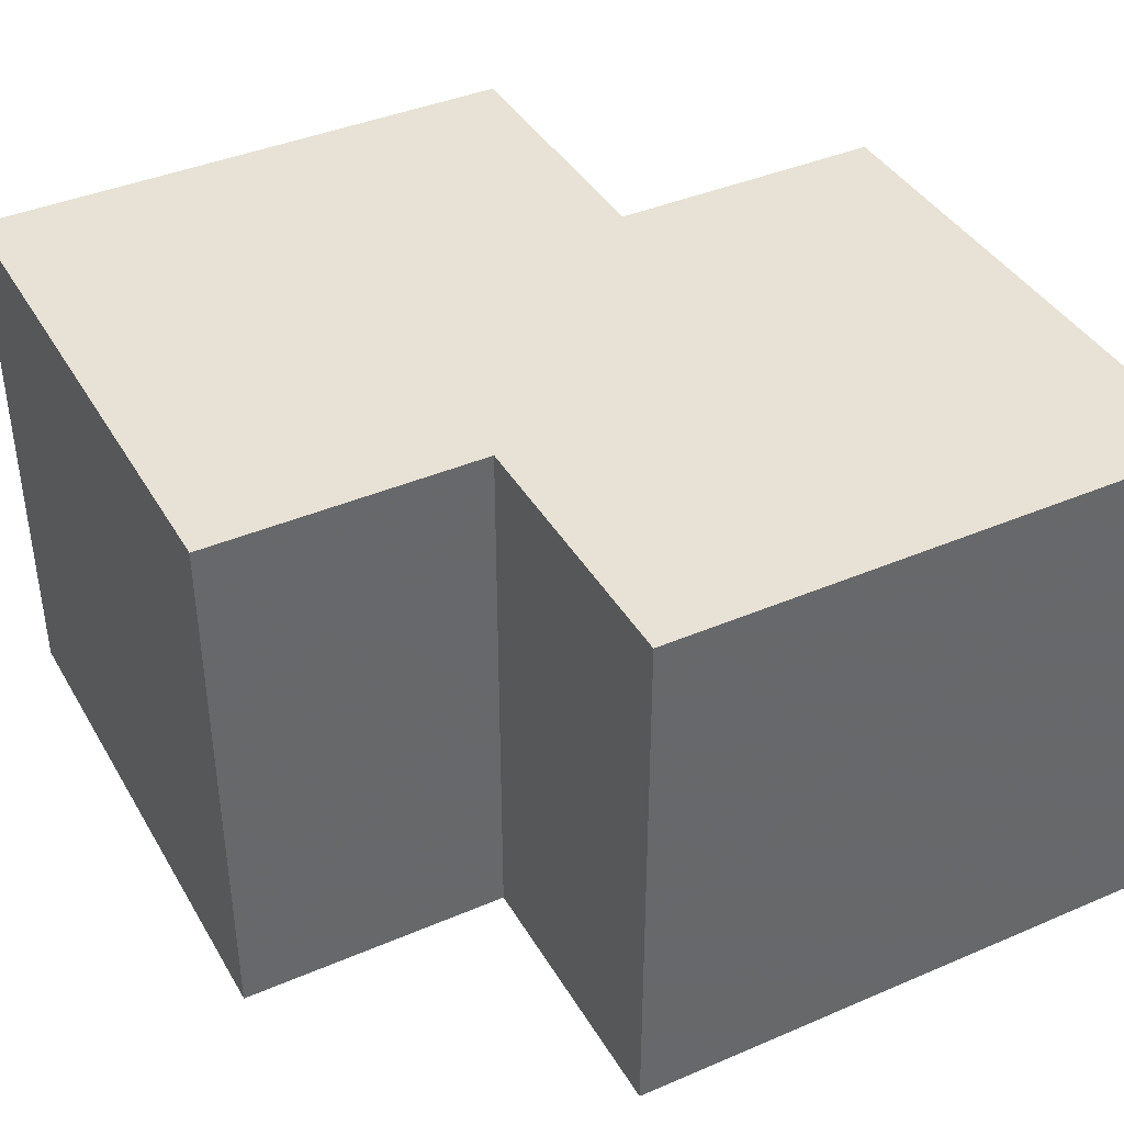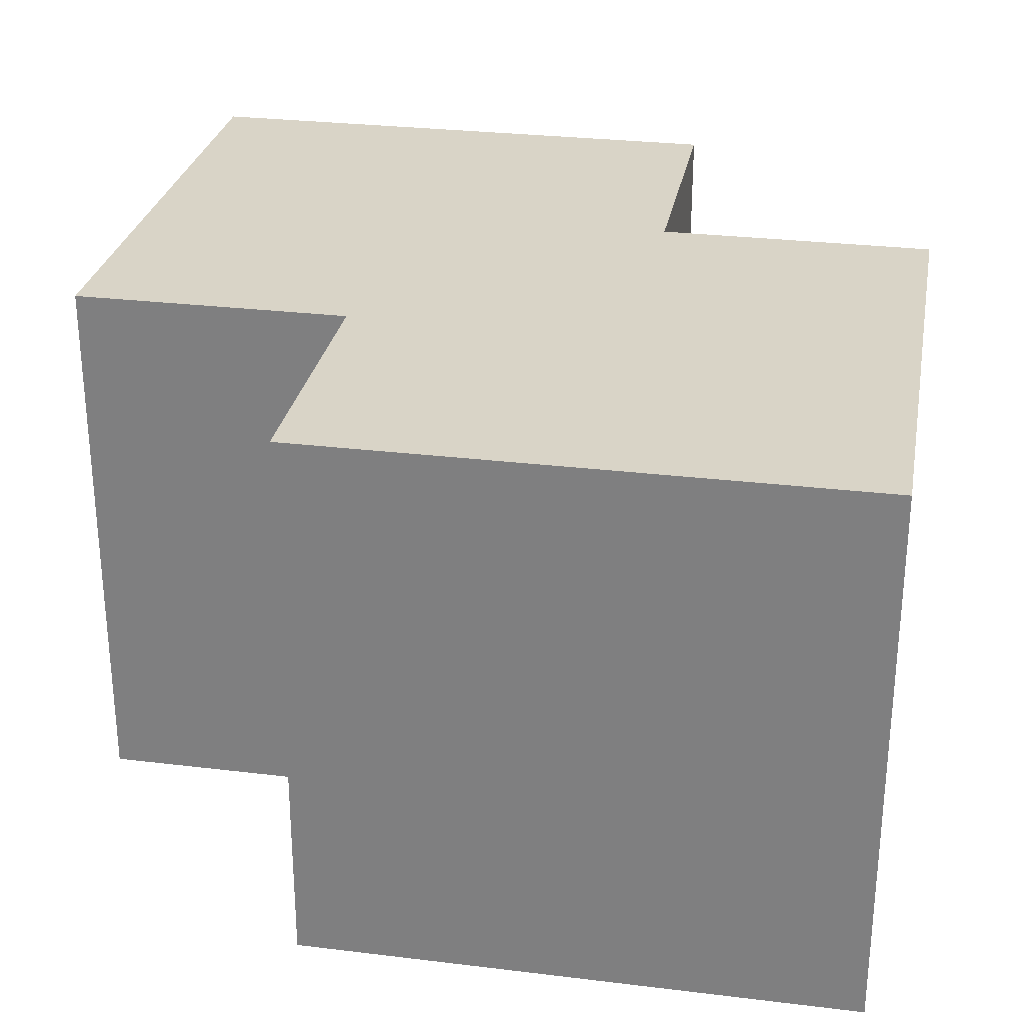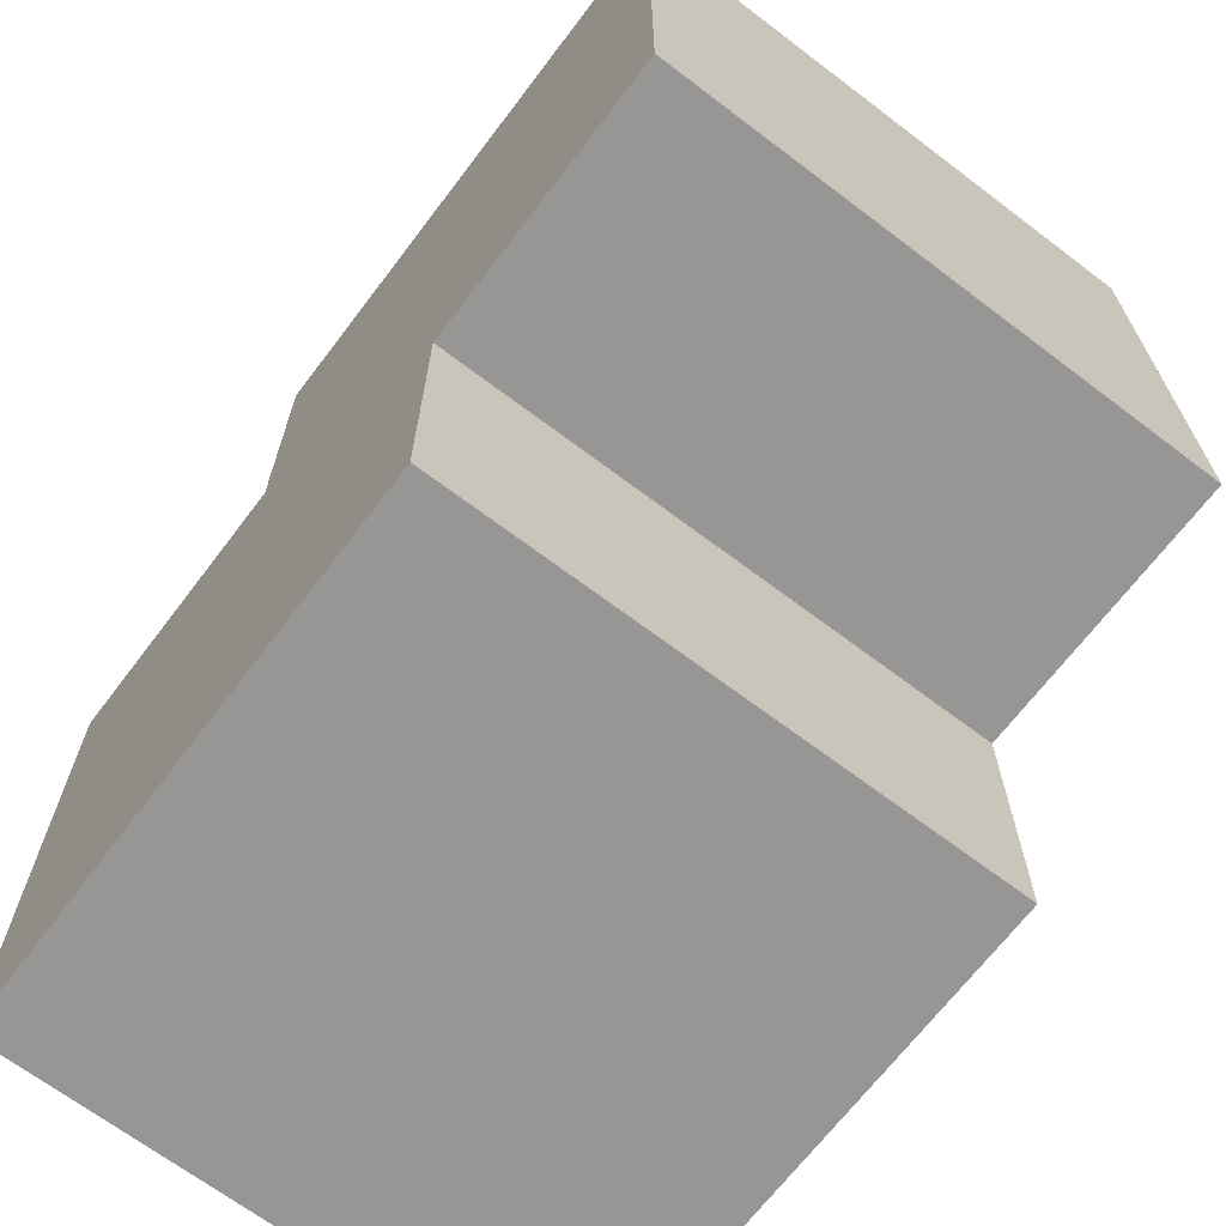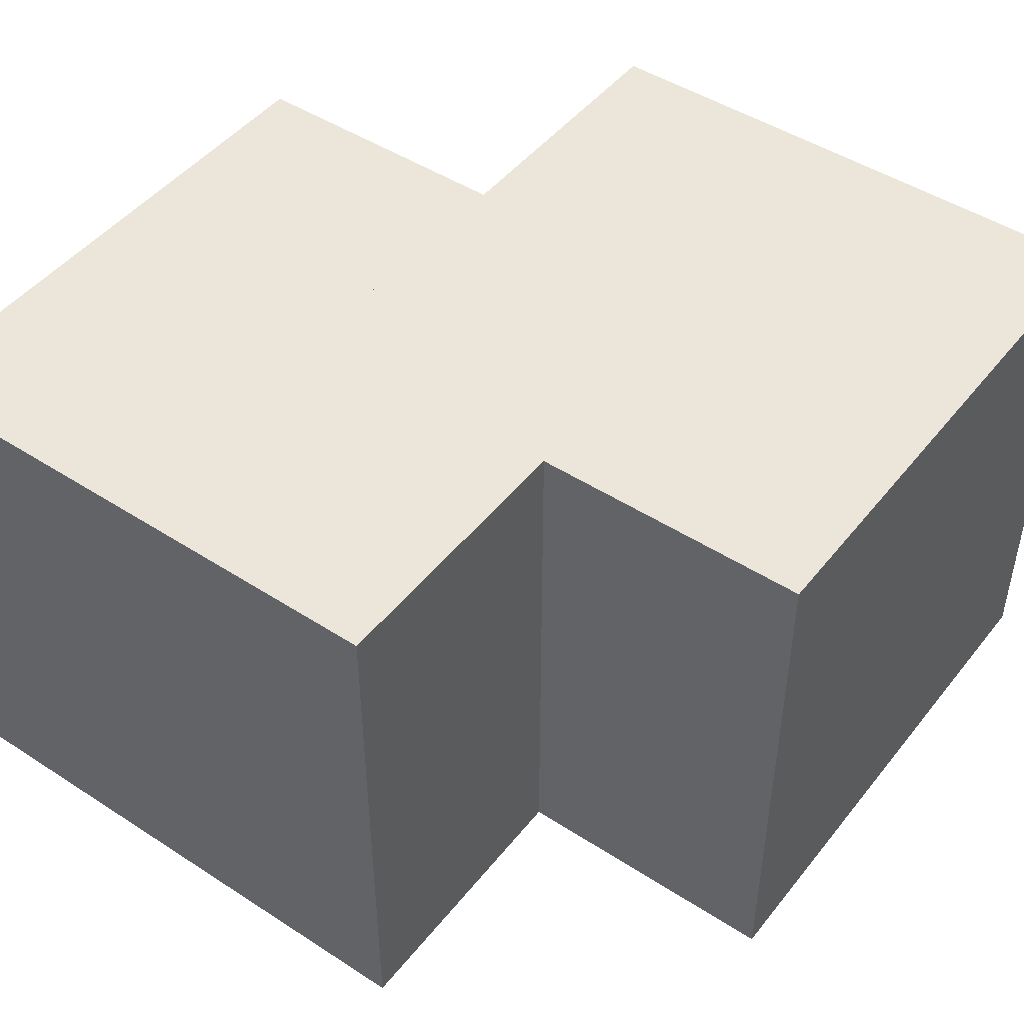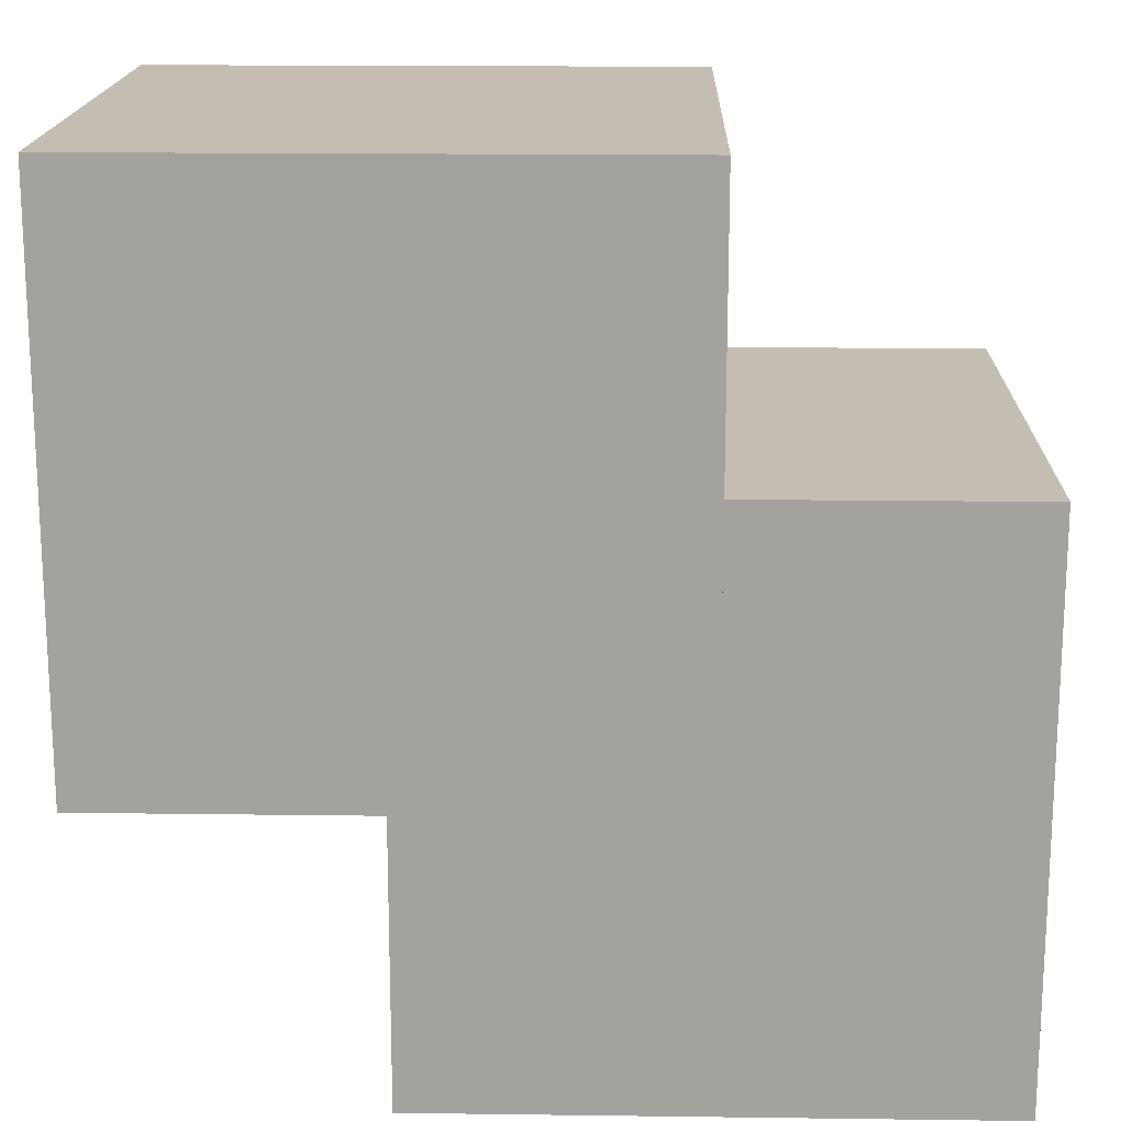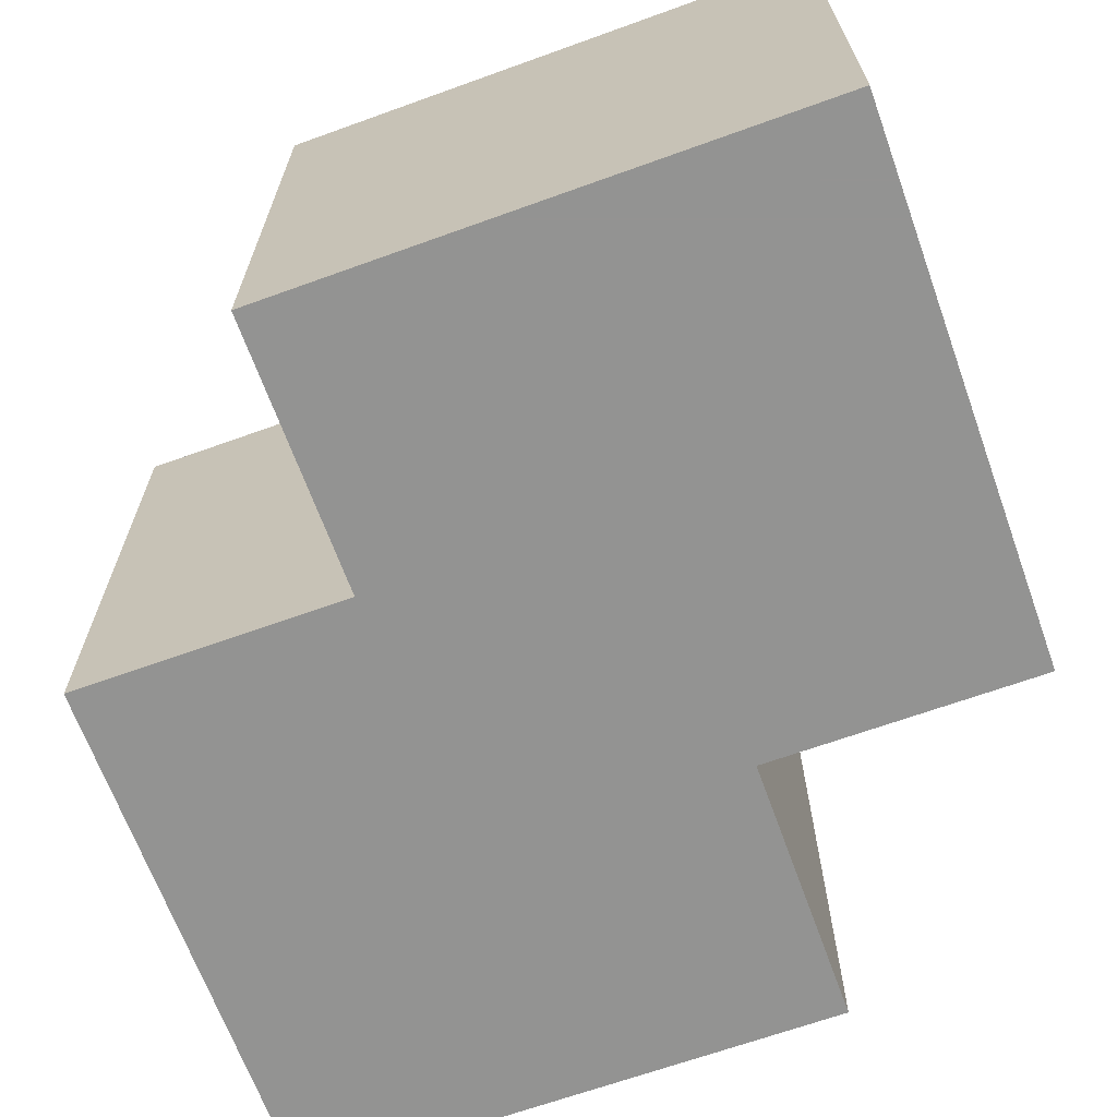
<metadata>
{"format":"obj","ext":"obj","renderer":"f3d","projection":"perspective","resolution":1024,"background":"white","views":[{"elev":40.2,"azim":-117.8,"up":"+Y"},{"elev":28.4,"azim":-79.6,"up":"+Y"},{"elev":-68.0,"azim":-127.2,"up":"+Z"},{"elev":47.0,"azim":-143.7,"up":"+Y"},{"elev":17.2,"azim":1.5,"up":"+Z"},{"elev":-66.7,"azim":-70.1,"up":"+Y"}]}
</metadata>
<code>
v 0 -1 0
v 0 -1 -2
v 2 -1 -2
v 2 -1 0
v 0 1 0
v 0 1 -2
v 2 1 -2
v 2 1 0
v -1 -1 1
v -1 -1 -1
v 1 -1 -1
v 1 -1 1
v -1 1 1
v -1 1 -1
v 1 1 -1
v 1 1 1
v -0 -0 -1
v -0 -1 -1
v 1 -1 -0
v 1 -0 -0
v -0 1 -1
v 1 1 -0
f 7 3 2
f 8 4 3
f 6 7 2
f 7 8 3
f 14 10 9
f 13 9 12
f 13 14 9
f 16 13 12
f 6 2 17
f 17 18 1
f 17 2 18
f 20 1 19
f 20 19 4
f 5 1 20
f 11 3 4
f 2 3 11
f 7 6 15
f 15 21 5
f 15 6 21
f 21 6 17
f 5 17 1
f 5 21 17
f 8 22 20
f 8 20 4
f 22 5 20
f 18 2 11
f 19 11 4
f 1 18 11
f 1 11 19
f 8 7 15
f 22 15 5
f 8 15 22
f 15 11 17
f 17 18 10
f 17 11 18
f 16 12 20
f 20 19 11
f 20 12 19
f 18 11 1
f 10 18 1
f 1 19 12
f 1 11 19
f 5 14 13
f 5 21 14
f 15 21 5
f 21 15 17
f 14 17 10
f 14 21 17
f 22 16 20
f 15 20 11
f 15 22 20
f 9 10 1
f 9 1 12
f 22 15 5
f 16 5 13
f 16 22 5

</code>
